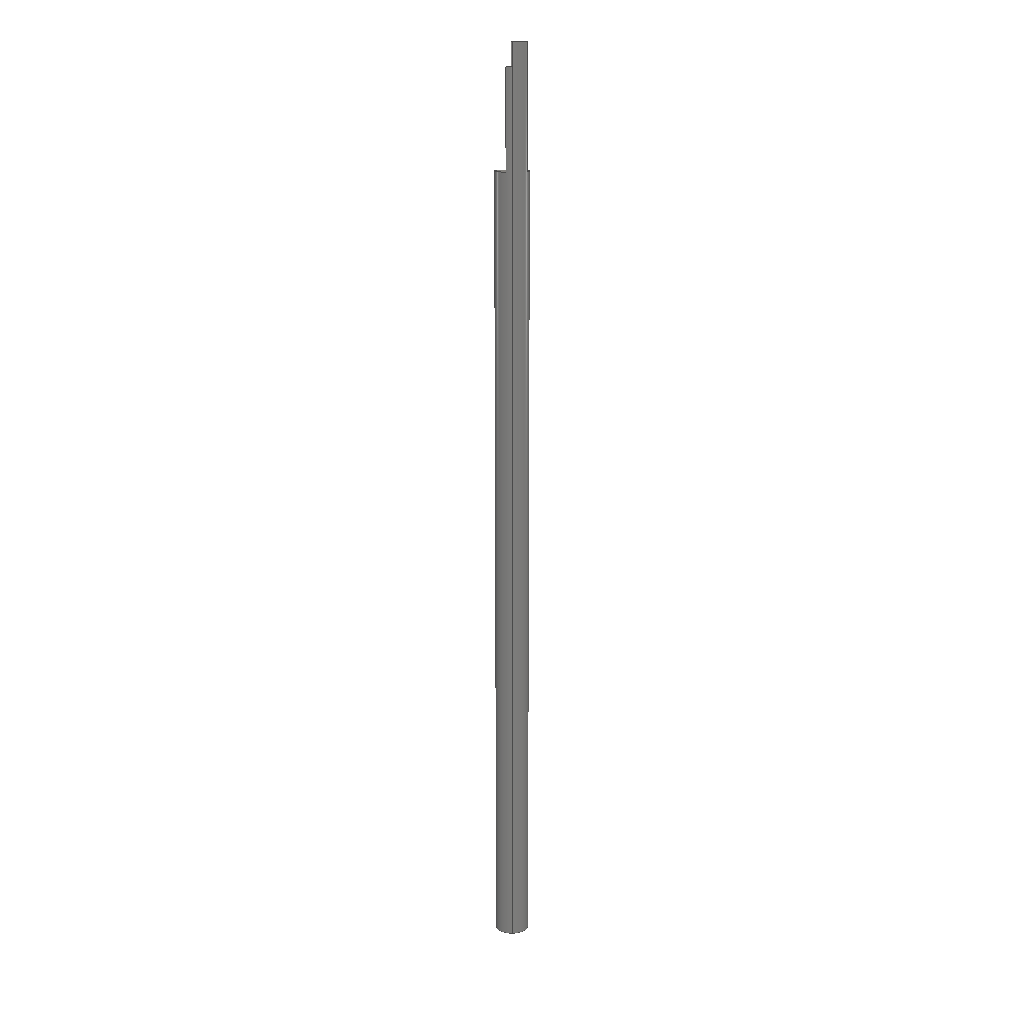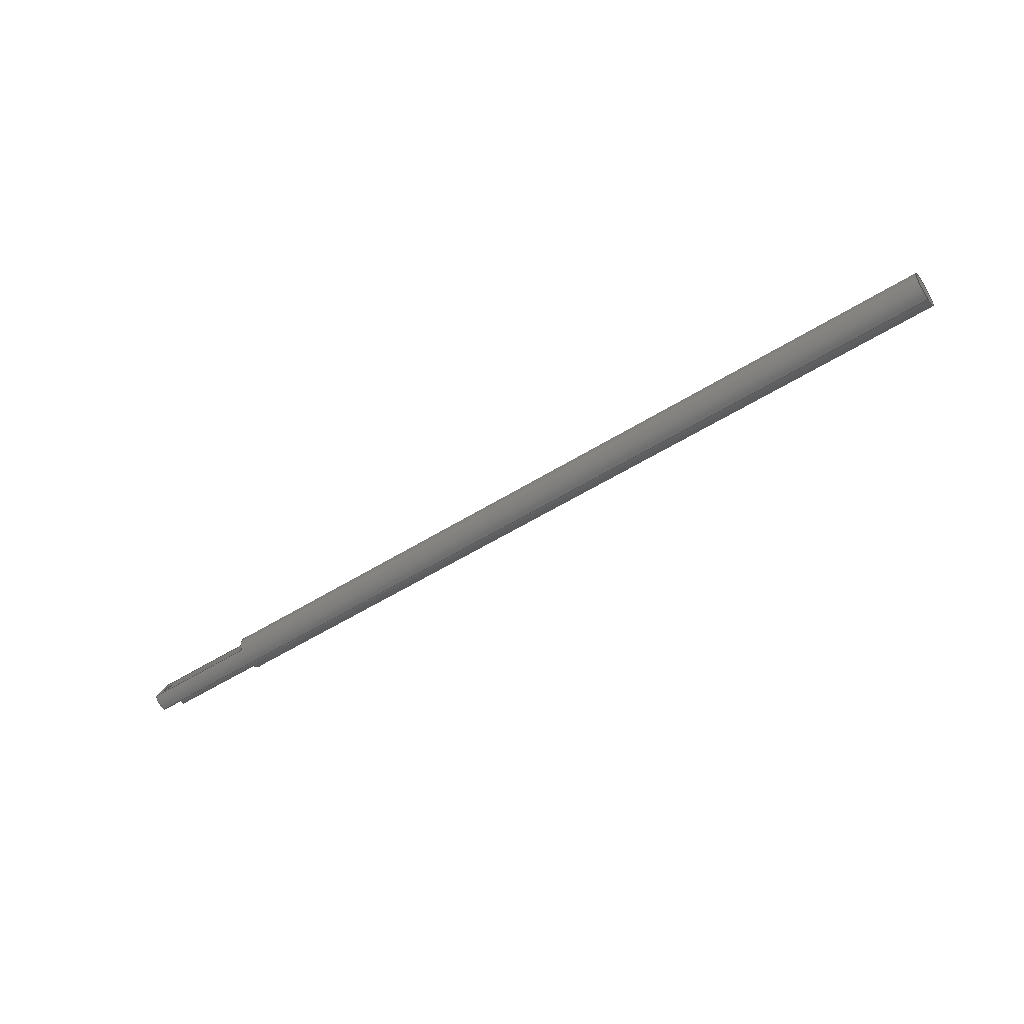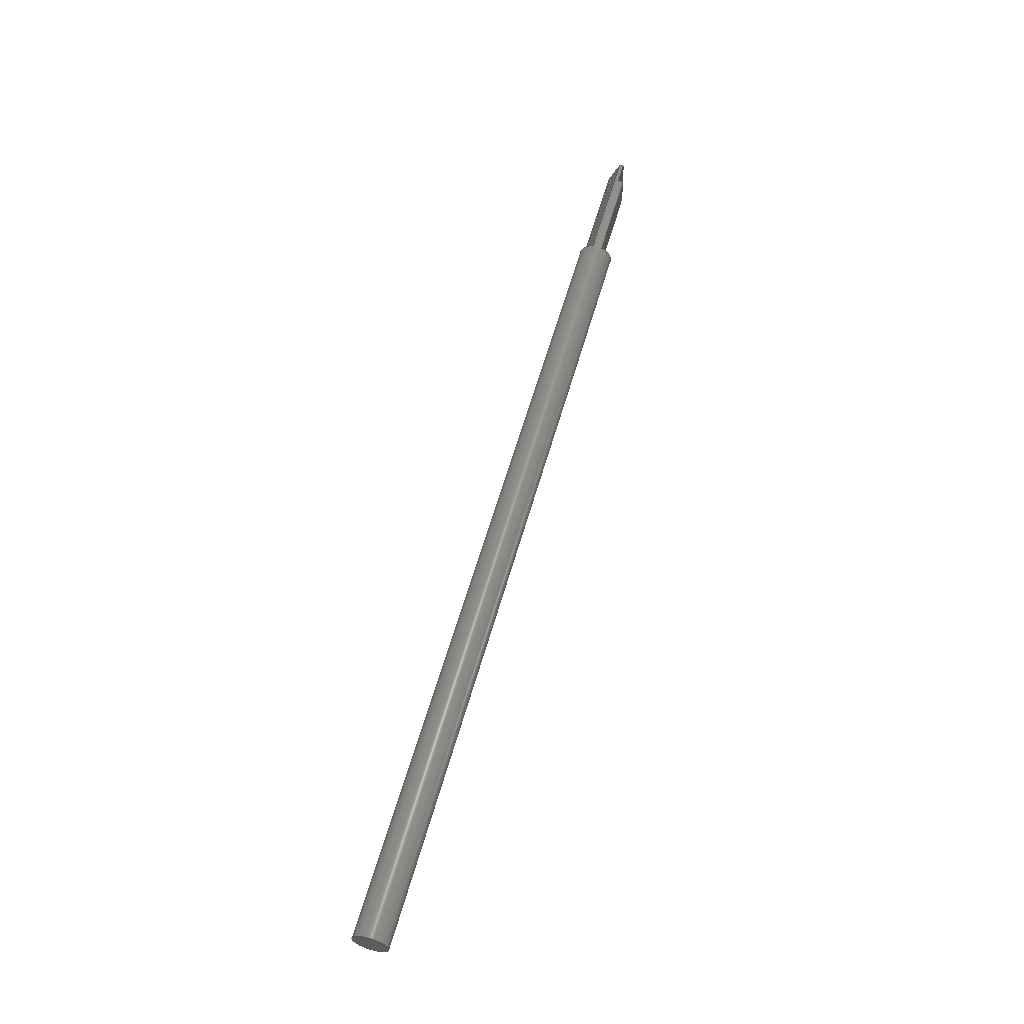
<metadata>
{"format":"step","ext":"step","renderer":"f3d","projection":"perspective","resolution":1024,"background":"white","views":[{"elev":-75.5,"azim":90.0,"up":"+Y"},{"elev":-52.5,"azim":-145.8,"up":"+Y"},{"elev":59.8,"azim":-74.2,"up":"+Y"}]}
</metadata>
<code>
ISO-10303-21;
DATA;
#1=MECHANICAL_DESIGN_GEOMETRIC_PRESENTATION_REPRESENTATION('',(#4),#320);
#2=SHAPE_REPRESENTATION_RELATIONSHIP('SRR','None',#327,#3);
#3=ADVANCED_BREP_SHAPE_REPRESENTATION('',(#5),#319);
#4=STYLED_ITEM('',(#337),#5);
#5=MANIFOLD_SOLID_BREP('Body2',#176);
#6=CYLINDRICAL_SURFACE('',#202,0.7835);
#7=CYLINDRICAL_SURFACE('',#209,3);
#8=CIRCLE('',#194,3);
#9=CIRCLE('',#195,3);
#10=CIRCLE('',#196,3);
#11=CIRCLE('',#198,0.7835);
#12=CIRCLE('',#200,3);
#13=CIRCLE('',#201,3);
#14=CIRCLE('',#204,3);
#15=CIRCLE('',#206,3);
#16=CIRCLE('',#208,3);
#17=FACE_BOUND('',#31,.T.);
#18=FACE_BOUND('',#35,.T.);
#19=ELLIPSE('',#191,0.8481,0.7835);
#20=FACE_OUTER_BOUND('',#30,.T.);
#21=FACE_OUTER_BOUND('',#32,.T.);
#22=FACE_OUTER_BOUND('',#33,.T.);
#23=FACE_OUTER_BOUND('',#34,.T.);
#24=FACE_OUTER_BOUND('',#36,.T.);
#25=FACE_OUTER_BOUND('',#37,.T.);
#26=FACE_OUTER_BOUND('',#38,.T.);
#27=FACE_OUTER_BOUND('',#39,.T.);
#28=FACE_OUTER_BOUND('',#40,.T.);
#29=FACE_OUTER_BOUND('',#41,.T.);
#30=EDGE_LOOP('',(#110,#111,#112,#113));
#31=EDGE_LOOP('',(#114));
#32=EDGE_LOOP('',(#115,#116,#117,#118));
#33=EDGE_LOOP('',(#119,#120,#121,#122,#123));
#34=EDGE_LOOP('',(#124,#125,#126,#127));
#35=EDGE_LOOP('',(#128));
#36=EDGE_LOOP('',(#129,#130,#131,#132));
#37=EDGE_LOOP('',(#133,#134,#135,#136));
#38=EDGE_LOOP('',(#137,#138));
#39=EDGE_LOOP('',(#139,#140));
#40=EDGE_LOOP('',(#141));
#41=EDGE_LOOP('',(#142,#143,#144,#145,#146,#147,#148,#149,#150,#151,#152,
#153,#154,#155,#156,#157));
#42=LINE('',#270,#56);
#43=LINE('',#272,#57);
#44=LINE('',#274,#58);
#45=LINE('',#275,#59);
#46=LINE('',#281,#60);
#47=LINE('',#283,#61);
#48=LINE('',#285,#62);
#49=LINE('',#286,#63);
#50=LINE('',#294,#64);
#51=LINE('',#297,#65);
#52=LINE('',#299,#66);
#53=LINE('',#300,#67);
#54=LINE('',#307,#68);
#55=LINE('',#316,#69);
#56=VECTOR('',#214,10);
#57=VECTOR('',#215,10);
#58=VECTOR('',#216,10);
#59=VECTOR('',#217,10);
#60=VECTOR('',#222,10);
#61=VECTOR('',#223,10);
#62=VECTOR('',#224,10);
#63=VECTOR('',#225,10);
#64=VECTOR('',#234,10);
#65=VECTOR('',#237,10);
#66=VECTOR('',#238,10);
#67=VECTOR('',#239,10);
#68=VECTOR('',#250,0.7835);
#69=VECTOR('',#265,3);
#70=VERTEX_POINT('',#268);
#71=VERTEX_POINT('',#269);
#72=VERTEX_POINT('',#271);
#73=VERTEX_POINT('',#273);
#74=VERTEX_POINT('',#276);
#75=VERTEX_POINT('',#279);
#76=VERTEX_POINT('',#280);
#77=VERTEX_POINT('',#282);
#78=VERTEX_POINT('',#284);
#79=VERTEX_POINT('',#288);
#80=VERTEX_POINT('',#289);
#81=VERTEX_POINT('',#292);
#82=VERTEX_POINT('',#296);
#83=VERTEX_POINT('',#298);
#84=VERTEX_POINT('',#301);
#85=VERTEX_POINT('',#313);
#86=EDGE_CURVE('',#70,#71,#42,.T.);
#87=EDGE_CURVE('',#70,#72,#43,.T.);
#88=EDGE_CURVE('',#72,#73,#44,.T.);
#89=EDGE_CURVE('',#71,#73,#45,.T.);
#90=EDGE_CURVE('',#74,#74,#19,.F.);
#91=EDGE_CURVE('',#75,#76,#46,.T.);
#92=EDGE_CURVE('',#77,#76,#47,.T.);
#93=EDGE_CURVE('',#77,#78,#48,.T.);
#94=EDGE_CURVE('',#75,#78,#49,.T.);
#95=EDGE_CURVE('',#79,#80,#8,.T.);
#96=EDGE_CURVE('',#80,#72,#9,.T.);
#97=EDGE_CURVE('',#81,#70,#10,.T.);
#98=EDGE_CURVE('',#81,#79,#50,.T.);
#99=EDGE_CURVE('',#82,#81,#51,.T.);
#100=EDGE_CURVE('',#82,#83,#52,.T.);
#101=EDGE_CURVE('',#83,#79,#53,.T.);
#102=EDGE_CURVE('',#84,#84,#11,.T.);
#103=EDGE_CURVE('',#83,#76,#12,.T.);
#104=EDGE_CURVE('',#82,#77,#13,.T.);
#105=EDGE_CURVE('',#84,#74,#54,.T.);
#106=EDGE_CURVE('',#73,#71,#14,.T.);
#107=EDGE_CURVE('',#78,#75,#15,.T.);
#108=EDGE_CURVE('',#85,#85,#16,.T.);
#109=EDGE_CURVE('',#85,#80,#55,.T.);
#110=ORIENTED_EDGE('',*,*,#86,.F.);
#111=ORIENTED_EDGE('',*,*,#87,.T.);
#112=ORIENTED_EDGE('',*,*,#88,.T.);
#113=ORIENTED_EDGE('',*,*,#89,.F.);
#114=ORIENTED_EDGE('',*,*,#90,.F.);
#115=ORIENTED_EDGE('',*,*,#91,.T.);
#116=ORIENTED_EDGE('',*,*,#92,.F.);
#117=ORIENTED_EDGE('',*,*,#93,.T.);
#118=ORIENTED_EDGE('',*,*,#94,.F.);
#119=ORIENTED_EDGE('',*,*,#95,.T.);
#120=ORIENTED_EDGE('',*,*,#96,.T.);
#121=ORIENTED_EDGE('',*,*,#87,.F.);
#122=ORIENTED_EDGE('',*,*,#97,.F.);
#123=ORIENTED_EDGE('',*,*,#98,.T.);
#124=ORIENTED_EDGE('',*,*,#98,.F.);
#125=ORIENTED_EDGE('',*,*,#99,.F.);
#126=ORIENTED_EDGE('',*,*,#100,.T.);
#127=ORIENTED_EDGE('',*,*,#101,.T.);
#128=ORIENTED_EDGE('',*,*,#102,.F.);
#129=ORIENTED_EDGE('',*,*,#103,.F.);
#130=ORIENTED_EDGE('',*,*,#100,.F.);
#131=ORIENTED_EDGE('',*,*,#104,.T.);
#132=ORIENTED_EDGE('',*,*,#92,.T.);
#133=ORIENTED_EDGE('',*,*,#102,.T.);
#134=ORIENTED_EDGE('',*,*,#105,.T.);
#135=ORIENTED_EDGE('',*,*,#90,.T.);
#136=ORIENTED_EDGE('',*,*,#105,.F.);
#137=ORIENTED_EDGE('',*,*,#89,.T.);
#138=ORIENTED_EDGE('',*,*,#106,.T.);
#139=ORIENTED_EDGE('',*,*,#94,.T.);
#140=ORIENTED_EDGE('',*,*,#107,.T.);
#141=ORIENTED_EDGE('',*,*,#108,.F.);
#142=ORIENTED_EDGE('',*,*,#108,.T.);
#143=ORIENTED_EDGE('',*,*,#109,.T.);
#144=ORIENTED_EDGE('',*,*,#95,.F.);
#145=ORIENTED_EDGE('',*,*,#101,.F.);
#146=ORIENTED_EDGE('',*,*,#103,.T.);
#147=ORIENTED_EDGE('',*,*,#91,.F.);
#148=ORIENTED_EDGE('',*,*,#107,.F.);
#149=ORIENTED_EDGE('',*,*,#93,.F.);
#150=ORIENTED_EDGE('',*,*,#104,.F.);
#151=ORIENTED_EDGE('',*,*,#99,.T.);
#152=ORIENTED_EDGE('',*,*,#97,.T.);
#153=ORIENTED_EDGE('',*,*,#86,.T.);
#154=ORIENTED_EDGE('',*,*,#106,.F.);
#155=ORIENTED_EDGE('',*,*,#88,.F.);
#156=ORIENTED_EDGE('',*,*,#96,.F.);
#157=ORIENTED_EDGE('',*,*,#109,.F.);
#158=PLANE('',#190);
#159=PLANE('',#192);
#160=PLANE('',#193);
#161=PLANE('',#197);
#162=PLANE('',#199);
#163=PLANE('',#203);
#164=PLANE('',#205);
#165=PLANE('',#207);
#166=ADVANCED_FACE('',(#20,#17),#158,.T.);
#167=ADVANCED_FACE('',(#21),#159,.F.);
#168=ADVANCED_FACE('',(#22),#160,.F.);
#169=ADVANCED_FACE('',(#23,#18),#161,.F.);
#170=ADVANCED_FACE('',(#24),#162,.F.);
#171=ADVANCED_FACE('',(#25),#6,.F.);
#172=ADVANCED_FACE('',(#26),#163,.T.);
#173=ADVANCED_FACE('',(#27),#164,.T.);
#174=ADVANCED_FACE('',(#28),#165,.F.);
#175=ADVANCED_FACE('',(#29),#7,.T.);
#176=CLOSED_SHELL('',(#166,#167,#168,#169,#170,#171,#172,#173,#174,#175));
#177=DERIVED_UNIT_ELEMENT(#179,1);
#178=DERIVED_UNIT_ELEMENT(#322,-3);
#179=(
MASS_UNIT()
NAMED_UNIT(*)
SI_UNIT(.KILO.,.GRAM.)
);
#180=DERIVED_UNIT((#177,#178));
#181=MEASURE_REPRESENTATION_ITEM('density measure',
POSITIVE_RATIO_MEASURE(7850),#180);
#182=PROPERTY_DEFINITION_REPRESENTATION(#187,#184);
#183=PROPERTY_DEFINITION_REPRESENTATION(#188,#185);
#184=REPRESENTATION('material name',(#186),#319);
#185=REPRESENTATION('density',(#181),#319);
#186=DESCRIPTIVE_REPRESENTATION_ITEM('Steel','Steel');
#187=PROPERTY_DEFINITION('material property','material name',#329);
#188=PROPERTY_DEFINITION('material property','density of part',#329);
#189=AXIS2_PLACEMENT_3D('',#266,#210,#211);
#190=AXIS2_PLACEMENT_3D('',#267,#212,#213);
#191=AXIS2_PLACEMENT_3D('',#277,#218,#219);
#192=AXIS2_PLACEMENT_3D('',#278,#220,#221);
#193=AXIS2_PLACEMENT_3D('',#287,#226,#227);
#194=AXIS2_PLACEMENT_3D('',#290,#228,#229);
#195=AXIS2_PLACEMENT_3D('',#291,#230,#231);
#196=AXIS2_PLACEMENT_3D('',#293,#232,#233);
#197=AXIS2_PLACEMENT_3D('',#295,#235,#236);
#198=AXIS2_PLACEMENT_3D('',#302,#240,#241);
#199=AXIS2_PLACEMENT_3D('',#303,#242,#243);
#200=AXIS2_PLACEMENT_3D('',#304,#244,#245);
#201=AXIS2_PLACEMENT_3D('',#305,#246,#247);
#202=AXIS2_PLACEMENT_3D('',#306,#248,#249);
#203=AXIS2_PLACEMENT_3D('',#308,#251,#252);
#204=AXIS2_PLACEMENT_3D('',#309,#253,#254);
#205=AXIS2_PLACEMENT_3D('',#310,#255,#256);
#206=AXIS2_PLACEMENT_3D('',#311,#257,#258);
#207=AXIS2_PLACEMENT_3D('',#312,#259,#260);
#208=AXIS2_PLACEMENT_3D('',#314,#261,#262);
#209=AXIS2_PLACEMENT_3D('',#315,#263,#264);
#210=DIRECTION('axis',(0,0,1));
#211=DIRECTION('refdir',(1,0,0));
#212=DIRECTION('center_axis',(0,0.3827,-0.9239));
#213=DIRECTION('ref_axis',(0,-0.9239,-0.3827));
#214=DIRECTION('',(-1,-7.93e-17,0));
#215=DIRECTION('',(0,-0.9239,-0.3827));
#216=DIRECTION('',(-1,-7.93e-17,0));
#217=DIRECTION('',(0,-0.9239,-0.3827));
#218=DIRECTION('center_axis',(0,-0.3827,0.9239));
#219=DIRECTION('ref_axis',(7.563e-32,-0.9239,-0.3827));
#220=DIRECTION('center_axis',(0,0,-1));
#221=DIRECTION('ref_axis',(1,0,0));
#222=DIRECTION('',(1,7.93e-17,0));
#223=DIRECTION('',(0,-1,0));
#224=DIRECTION('',(-1,-7.93e-17,0));
#225=DIRECTION('',(0,1,0));
#226=DIRECTION('center_axis',(-1,0,0));
#227=DIRECTION('ref_axis',(0,-1,0));
#228=DIRECTION('center_axis',(1,0,0));
#229=DIRECTION('ref_axis',(-7.93e-17,1,-2.776e-17));
#230=DIRECTION('center_axis',(1,0,0));
#231=DIRECTION('ref_axis',(-7.93e-17,1,-2.776e-17));
#232=DIRECTION('center_axis',(-1,0,0));
#233=DIRECTION('ref_axis',(-7.93e-17,1,-2.776e-17));
#234=DIRECTION('',(0,-1,0));
#235=DIRECTION('center_axis',(0,0,-1));
#236=DIRECTION('ref_axis',(1,0,0));
#237=DIRECTION('',(1,7.93e-17,0));
#238=DIRECTION('',(0,-1,0));
#239=DIRECTION('',(1,7.93e-17,0));
#240=DIRECTION('center_axis',(-1.972e-31,4.275e-63,
1));
#241=DIRECTION('ref_axis',(1,1.707e-34,1.972e-31));
#242=DIRECTION('center_axis',(-1,0,0));
#243=DIRECTION('ref_axis',(0,-1,0));
#244=DIRECTION('center_axis',(-1,0,0));
#245=DIRECTION('ref_axis',(-7.93e-17,1,-2.776e-17));
#246=DIRECTION('center_axis',(1,0,0));
#247=DIRECTION('ref_axis',(-7.93e-17,1,-2.776e-17));
#248=DIRECTION('center_axis',(1.972e-31,-4.275e-63,
-1));
#249=DIRECTION('ref_axis',(1,1.707e-34,1.972e-31));
#250=DIRECTION('',(1.972e-31,-4.275e-63,-1));
#251=DIRECTION('center_axis',(1,0,0));
#252=DIRECTION('ref_axis',(0,0,-1));
#253=DIRECTION('center_axis',(1,0,0));
#254=DIRECTION('ref_axis',(-7.93e-17,1,-2.776e-17));
#255=DIRECTION('center_axis',(1,0,0));
#256=DIRECTION('ref_axis',(0,0,-1));
#257=DIRECTION('center_axis',(1,0,0));
#258=DIRECTION('ref_axis',(-7.93e-17,1,-2.776e-17));
#259=DIRECTION('center_axis',(1,8.224e-17,-2.564e-30));
#260=DIRECTION('ref_axis',(-8.224e-17,1,-2.776e-17));
#261=DIRECTION('center_axis',(1,8.224e-17,-2.564e-30));
#262=DIRECTION('ref_axis',(-8.224e-17,1,-2.776e-17));
#263=DIRECTION('center_axis',(1,7.93e-17,0));
#264=DIRECTION('ref_axis',(-7.93e-17,1,-2.776e-17));
#265=DIRECTION('',(1,7.93e-17,0));
#266=CARTESIAN_POINT('',(0,0,0));
#267=CARTESIAN_POINT('Origin',(30.05,19.5,2.485));
#268=CARTESIAN_POINT('',(30.05,19.34,2.42));
#269=CARTESIAN_POINT('',(9.05,19.34,2.42));
#270=CARTESIAN_POINT('',(10.05,19.34,2.42));
#271=CARTESIAN_POINT('',(30.05,14.73,0.5088));
#272=CARTESIAN_POINT('',(30.05,16.91,1.411));
#273=CARTESIAN_POINT('',(9.05,14.73,0.5088));
#274=CARTESIAN_POINT('',(10.05,14.73,0.5088));
#275=CARTESIAN_POINT('',(9.05,18.43,2.044));
#276=CARTESIAN_POINT('',(27.27,16.47,1.232));
#277=CARTESIAN_POINT('Origin',(28.05,16.47,1.232));
#278=CARTESIAN_POINT('Origin',(20.05,17.5,4));
#279=CARTESIAN_POINT('',(9.05,13.57,4));
#280=CARTESIAN_POINT('',(26.05,13.57,4));
#281=CARTESIAN_POINT('',(10.05,13.57,4));
#282=CARTESIAN_POINT('',(26.05,19.23,4));
#283=CARTESIAN_POINT('',(26.05,16.45,4));
#284=CARTESIAN_POINT('',(9.05,19.23,4));
#285=CARTESIAN_POINT('',(10.05,19.23,4));
#286=CARTESIAN_POINT('',(9.05,17.15,4));
#287=CARTESIAN_POINT('Origin',(30.05,14.45,0));
#288=CARTESIAN_POINT('',(30.05,13.4,3.1));
#289=CARTESIAN_POINT('',(30.05,13.4,3));
#290=CARTESIAN_POINT('Origin',(30.05,16.4,3));
#291=CARTESIAN_POINT('Origin',(30.05,16.4,3));
#292=CARTESIAN_POINT('',(30.05,19.4,3.1));
#293=CARTESIAN_POINT('Origin',(30.05,16.4,3));
#294=CARTESIAN_POINT('',(30.05,19.5,3.1));
#295=CARTESIAN_POINT('Origin',(27.05,16.97,3.1));
#296=CARTESIAN_POINT('',(26.05,19.4,3.1));
#297=CARTESIAN_POINT('',(10.05,19.4,3.1));
#298=CARTESIAN_POINT('',(26.05,13.4,3.1));
#299=CARTESIAN_POINT('',(26.05,18.24,3.1));
#300=CARTESIAN_POINT('',(10.05,13.4,3.1));
#301=CARTESIAN_POINT('',(27.27,16.47,3.1));
#302=CARTESIAN_POINT('Origin',(28.05,16.47,3.1));
#303=CARTESIAN_POINT('Origin',(26.05,19.5,0));
#304=CARTESIAN_POINT('Origin',(26.05,16.4,3));
#305=CARTESIAN_POINT('Origin',(26.05,16.4,3));
#306=CARTESIAN_POINT('Origin',(28.05,16.47,-0.05));
#307=CARTESIAN_POINT('',(27.27,16.47,-0.05));
#308=CARTESIAN_POINT('Origin',(9.05,16.8,2.986));
#309=CARTESIAN_POINT('Origin',(9.05,16.4,3));
#310=CARTESIAN_POINT('Origin',(9.05,16.8,2.986));
#311=CARTESIAN_POINT('Origin',(9.05,16.4,3));
#312=CARTESIAN_POINT('Origin',(-129.9,16.4,3));
#313=CARTESIAN_POINT('',(-129.9,13.4,3));
#314=CARTESIAN_POINT('Origin',(-129.9,16.4,3));
#315=CARTESIAN_POINT('Origin',(10.05,16.4,3));
#316=CARTESIAN_POINT('',(10.05,13.4,3));
#317=UNCERTAINTY_MEASURE_WITH_UNIT(LENGTH_MEASURE(0.01),#321,
'DISTANCE_ACCURACY_VALUE',
'Maximum model space distance between geometric entities at asserted c
onnectivities');
#318=UNCERTAINTY_MEASURE_WITH_UNIT(LENGTH_MEASURE(0.01),#321,
'DISTANCE_ACCURACY_VALUE',
'Maximum model space distance between geometric entities at asserted c
onnectivities');
#319=(
GEOMETRIC_REPRESENTATION_CONTEXT(3)
GLOBAL_UNCERTAINTY_ASSIGNED_CONTEXT((#317))
GLOBAL_UNIT_ASSIGNED_CONTEXT((#321,#323,#324))
REPRESENTATION_CONTEXT('','3D')
);
#320=(
GEOMETRIC_REPRESENTATION_CONTEXT(3)
GLOBAL_UNCERTAINTY_ASSIGNED_CONTEXT((#318))
GLOBAL_UNIT_ASSIGNED_CONTEXT((#321,#323,#324))
REPRESENTATION_CONTEXT('','3D')
);
#321=(
LENGTH_UNIT()
NAMED_UNIT(*)
SI_UNIT(.MILLI.,.METRE.)
);
#322=(
LENGTH_UNIT()
NAMED_UNIT(*)
SI_UNIT($,.METRE.)
);
#323=(
NAMED_UNIT(*)
PLANE_ANGLE_UNIT()
SI_UNIT($,.RADIAN.)
);
#324=(
NAMED_UNIT(*)
SI_UNIT($,.STERADIAN.)
SOLID_ANGLE_UNIT()
);
#325=SHAPE_DEFINITION_REPRESENTATION(#326,#327);
#326=PRODUCT_DEFINITION_SHAPE('',$,#329);
#327=SHAPE_REPRESENTATION('',(#189),#319);
#328=PRODUCT_DEFINITION_CONTEXT('part definition',#333,'design');
#329=PRODUCT_DEFINITION('Holder_Rod','Holder_Rod v4',#330,#328);
#330=PRODUCT_DEFINITION_FORMATION('',$,#335);
#331=PRODUCT_RELATED_PRODUCT_CATEGORY('Holder_Rod v4','Holder_Rod v4',(#335));
#332=APPLICATION_PROTOCOL_DEFINITION('international standard',
'automotive_design',2009,#333);
#333=APPLICATION_CONTEXT(
'Core Data for Automotive Mechanical Design Process');
#334=PRODUCT_CONTEXT('part definition',#333,'mechanical');
#335=PRODUCT('Holder_Rod','Holder_Rod v4',$,(#334));
#336=PRESENTATION_STYLE_ASSIGNMENT((#338));
#337=PRESENTATION_STYLE_ASSIGNMENT((#339));
#338=SURFACE_STYLE_USAGE(.BOTH.,#340);
#339=SURFACE_STYLE_USAGE(.BOTH.,#341);
#340=SURFACE_SIDE_STYLE('',(#342));
#341=SURFACE_SIDE_STYLE('',(#343));
#342=SURFACE_STYLE_FILL_AREA(#344);
#343=SURFACE_STYLE_FILL_AREA(#345);
#344=FILL_AREA_STYLE('Plate',(#346));
#345=FILL_AREA_STYLE('Steel - Satin',(#347));
#346=FILL_AREA_STYLE_COLOUR('Plate',#348);
#347=FILL_AREA_STYLE_COLOUR('Steel - Satin',#349);
#348=COLOUR_RGB('Plate',0.6,0.6,0.6);
#349=COLOUR_RGB('Steel - Satin',0.6275,0.6275,0.6275);
ENDSEC;
END-ISO-10303-21;

</code>
